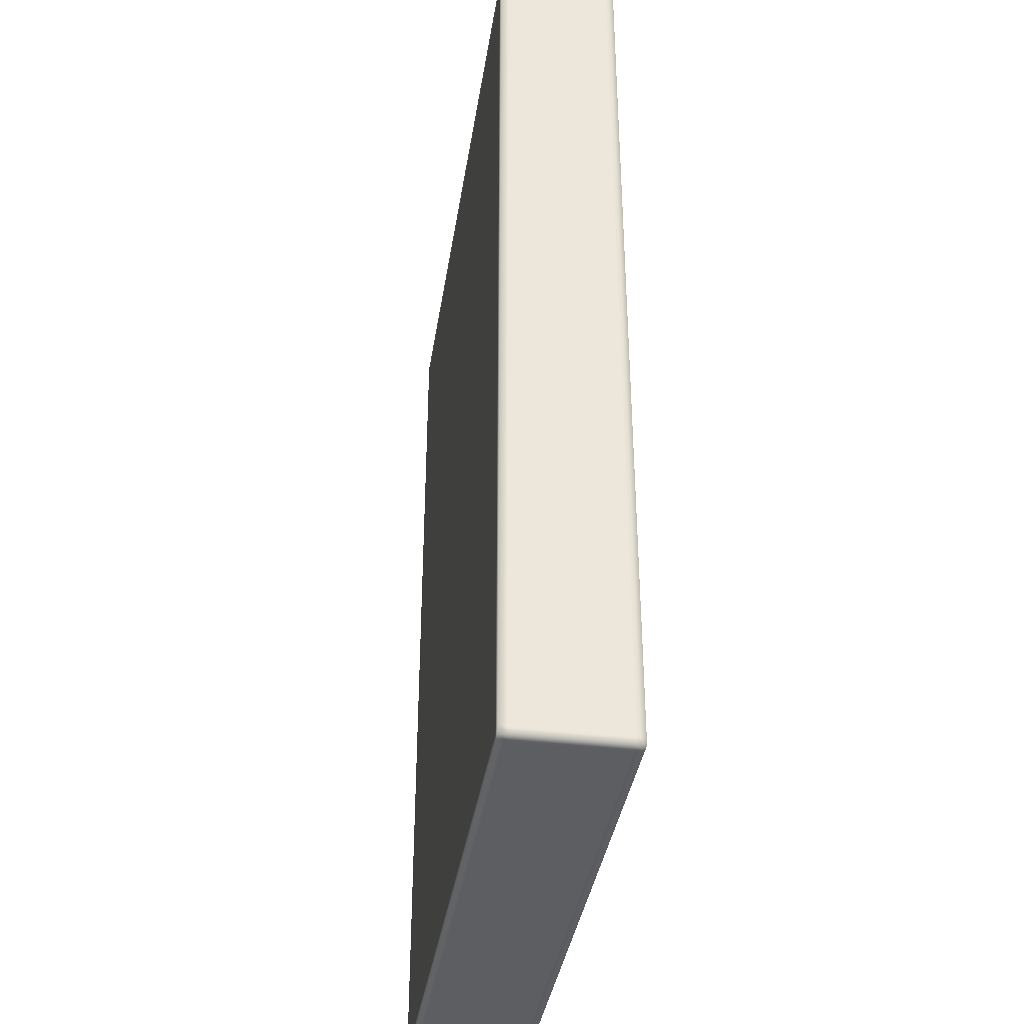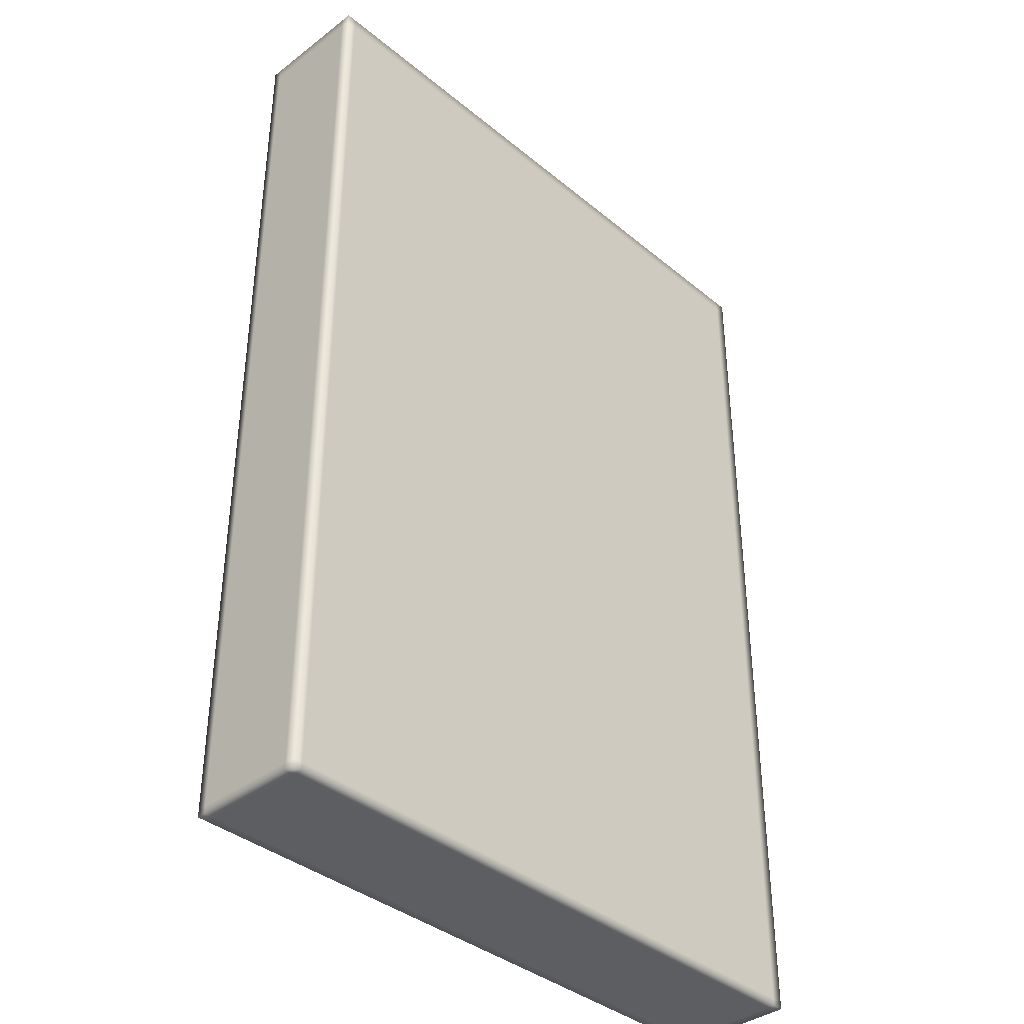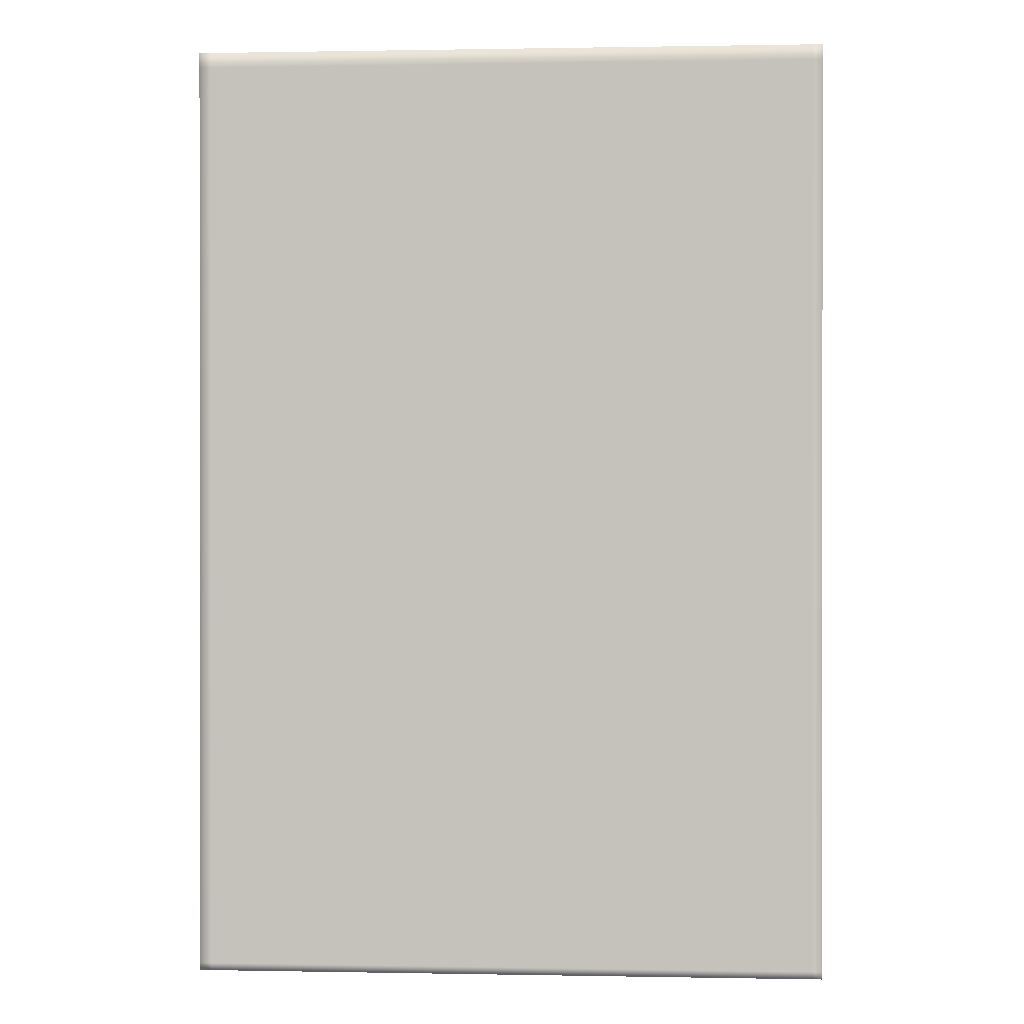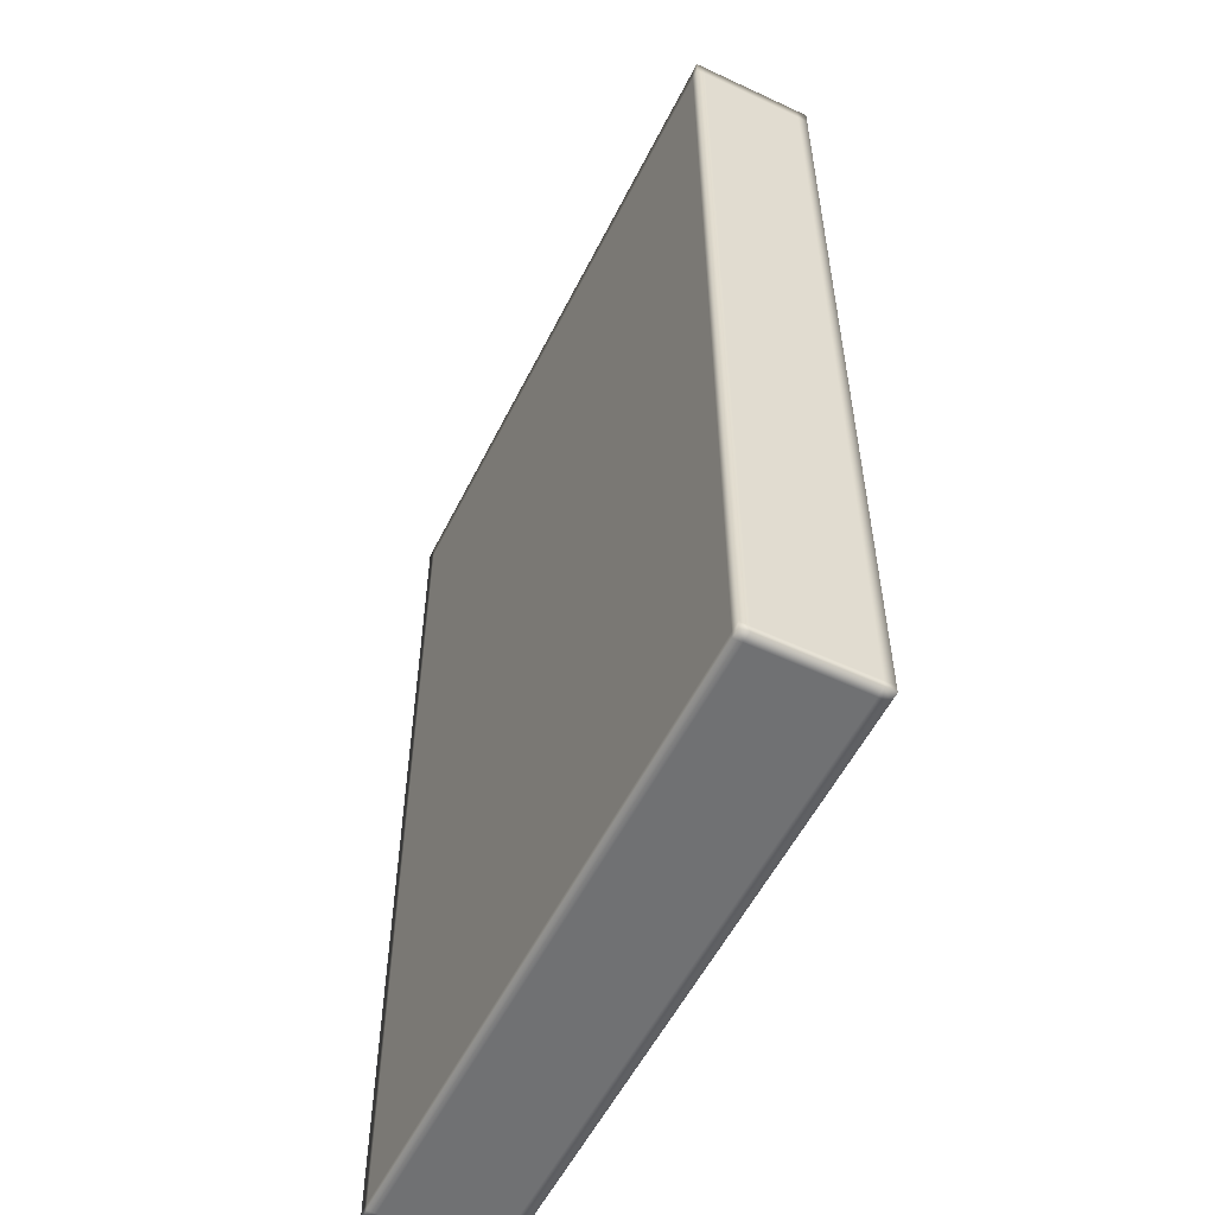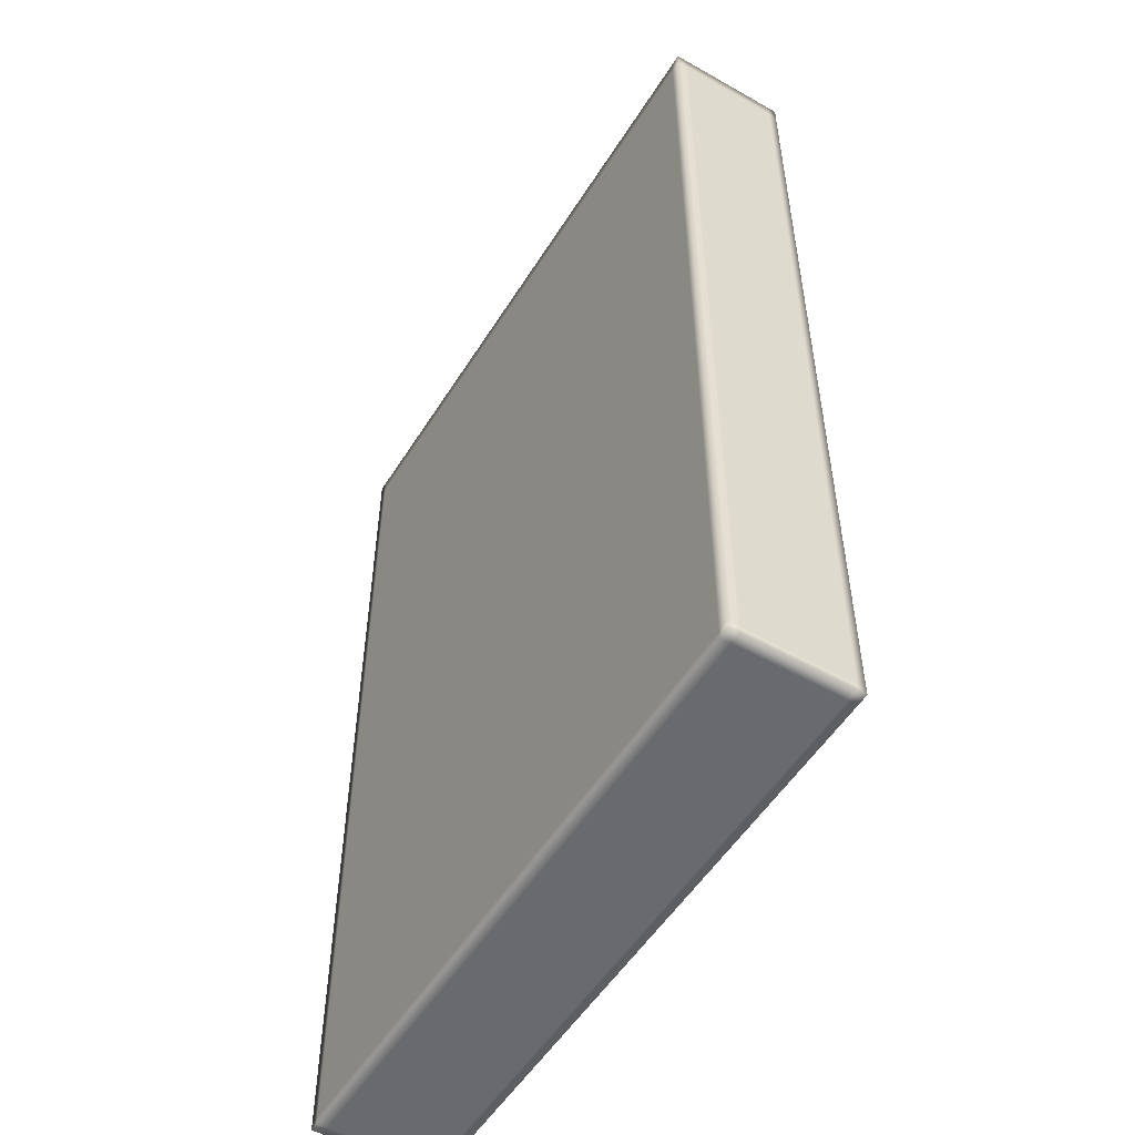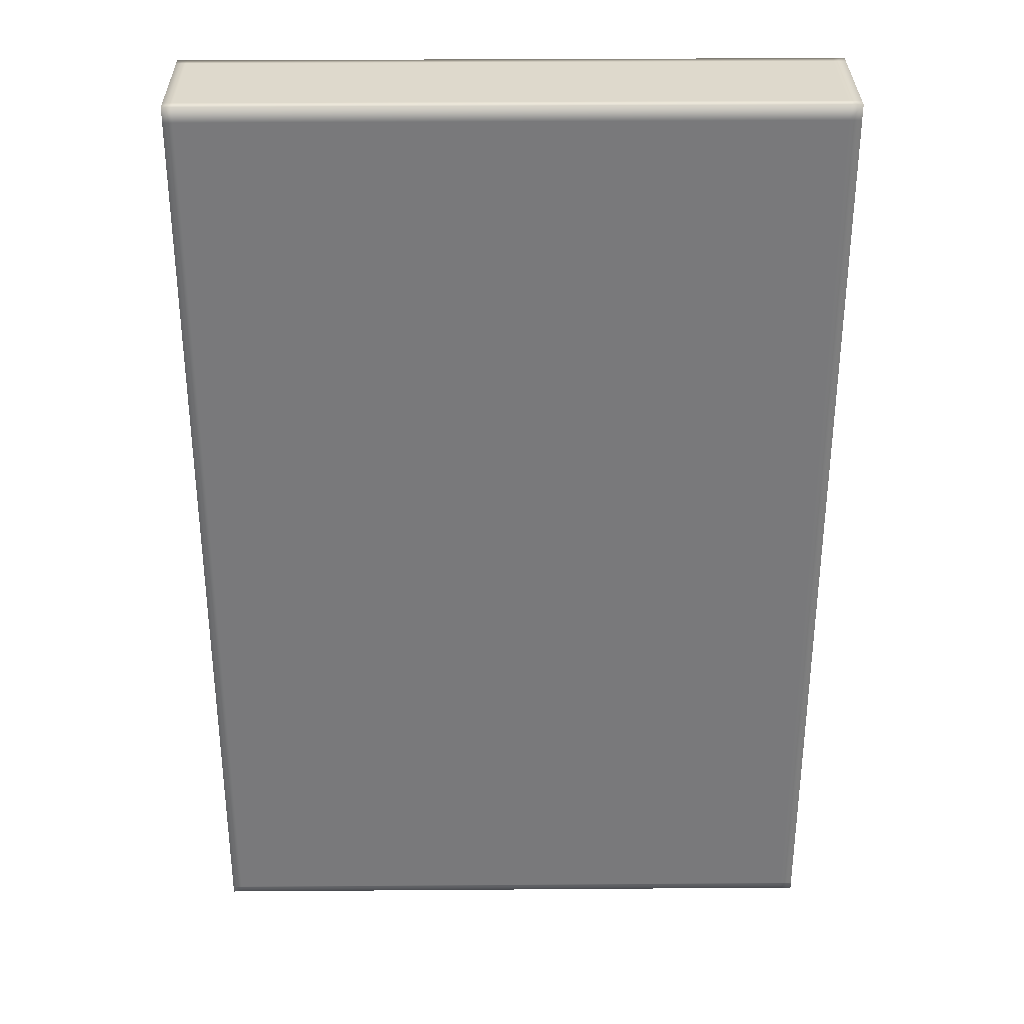
<metadata>
{"format":"obj","ext":"obj","renderer":"f3d","projection":"perspective","resolution":1024,"background":"white","views":[{"elev":-37.8,"azim":81.3,"up":"+Z"},{"elev":-38.0,"azim":-46.1,"up":"+Z"},{"elev":0.4,"azim":-176.1,"up":"+Z"},{"elev":-55.2,"azim":-116.2,"up":"+Z"},{"elev":-53.0,"azim":58.7,"up":"+Z"},{"elev":32.2,"azim":-0.6,"up":"+Z"}]}
</metadata>
<code>
g Case_emptyroom.003
v 5.563 -1.548 9.251
v -7.469 -1.548 9.251
v -7.469 -1.548 -10.09
v 5.563 -1.548 -10.09
v 5.563 0.9208 9.251
v -7.469 0.9208 9.251
v -7.469 0.9208 -10.09
v 5.563 0.9208 -10.09
v 5.327 -1.548 9.251
v 5.327 -1.548 -10.09
v 5.327 0.9208 9.251
v 5.327 0.9208 -10.09
v -7.276 -1.548 9.251
v -7.276 0.9208 9.251
v -7.276 -1.548 -10.09
v -7.276 0.9208 -10.09
v -7.469 0.7465 9.251
v -7.469 0.7465 -10.09
v 5.563 0.7465 -10.09
v 5.563 0.7465 9.251
v 5.327 0.7465 9.251
v 5.327 0.7465 -10.09
v -7.276 0.7465 -10.09
v -7.276 0.7465 9.251
v 5.327 -1.337 9.251
v 5.327 -1.337 -10.09
v -7.276 -1.337 -10.09
v -7.276 -1.337 9.251
v -7.469 -1.337 9.251
v -7.469 -1.337 -10.09
v 5.563 -1.337 -10.09
v 5.563 -1.337 9.251
v 5.563 -1.548 8.945
v -7.469 -1.548 8.945
v 5.563 0.9208 8.945
v -7.469 0.9208 8.945
v 5.327 0.9208 8.945
v 5.327 -1.548 8.945
v -7.276 -1.548 8.945
v -7.276 0.9208 8.945
v 5.563 0.7465 8.945
v -7.469 0.7465 8.945
v -7.469 -1.337 8.945
v 5.563 -1.337 8.945
v 5.563 -1.548 -9.937
v -7.469 -1.548 -9.937
v -7.469 0.9208 -9.937
v 5.327 -1.548 -9.937
v -7.276 -1.548 -9.937
v 5.563 0.7465 -9.937
v 5.563 -1.337 -9.937
v 5.563 0.9208 -9.937
v 5.327 0.9208 -9.937
v -7.276 0.9208 -9.937
v -7.469 0.7465 -9.937
v -7.469 -1.337 -9.937
f 40 37 11 14
f 24 14 11 21
f 38 9 1 33
f 19 8 12 22
f 42 36 6 17
f 23 16 7 18
f 50 52 8 19
f 21 11 5 20
f 37 35 5 11
f 39 13 9 38
f 34 2 13 39
f 22 12 16 23
f 17 6 14 24
f 36 40 14 6
f 29 17 24 28
f 26 22 23 27
f 25 21 20 32
f 51 50 19 31
f 27 23 18 30
f 43 42 17 29
f 31 19 22 26
f 28 24 21 25
f 13 28 25 9
f 4 31 26 10
f 34 43 29 2
f 15 27 30 3
f 45 51 31 4
f 9 25 32 1
f 10 26 27 15
f 2 29 28 13
f 1 32 44 33
f 46 56 43 34
f 56 55 42 43
f 32 20 41 44
f 47 54 40 36
f 46 34 39 49
f 49 39 38 48
f 53 52 35 37
f 20 5 35 41
f 55 47 36 42
f 48 38 33 45
f 54 53 37 40
f 16 12 53 54
f 10 48 45 4
f 18 7 47 55
f 12 8 52 53
f 15 49 48 10
f 3 46 49 15
f 7 16 54 47
f 30 18 55 56
f 3 30 56 46
f 33 44 51 45
f 44 41 50 51
f 41 35 52 50

</code>
